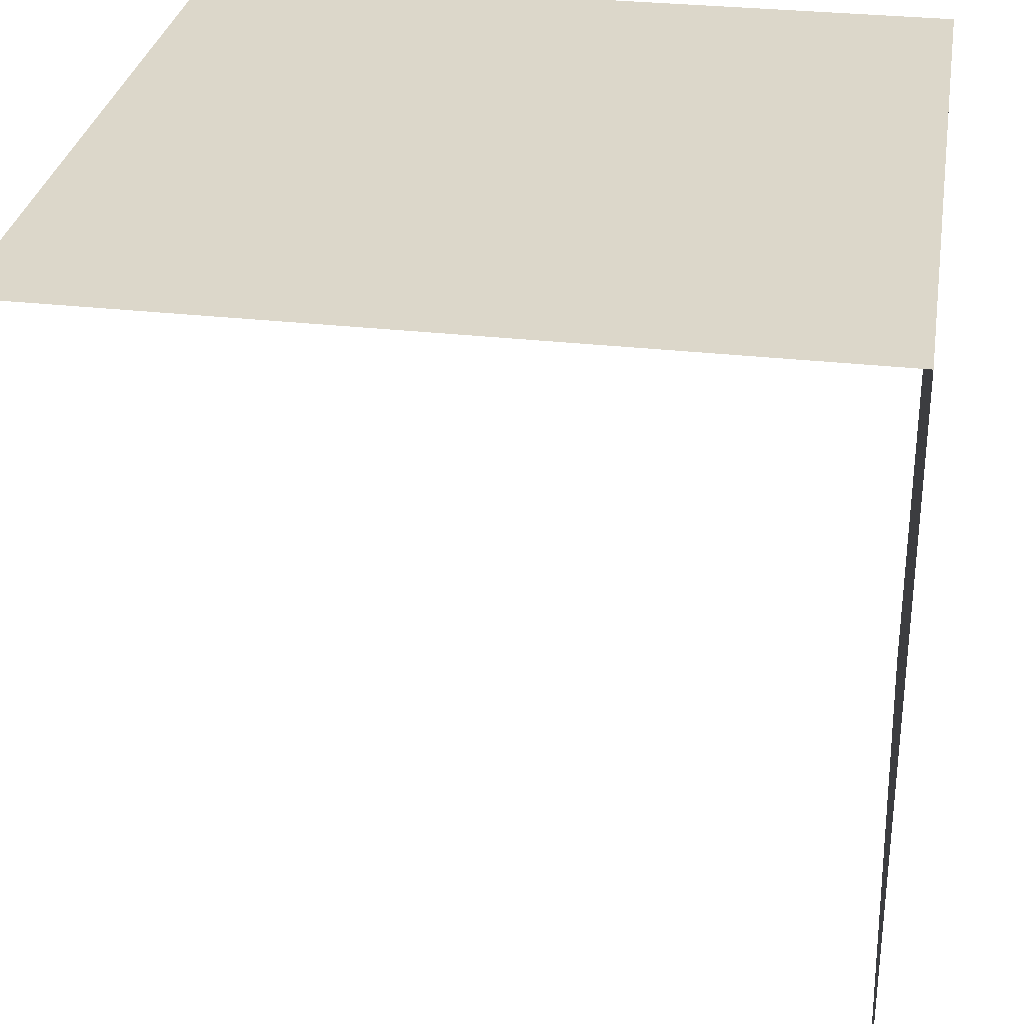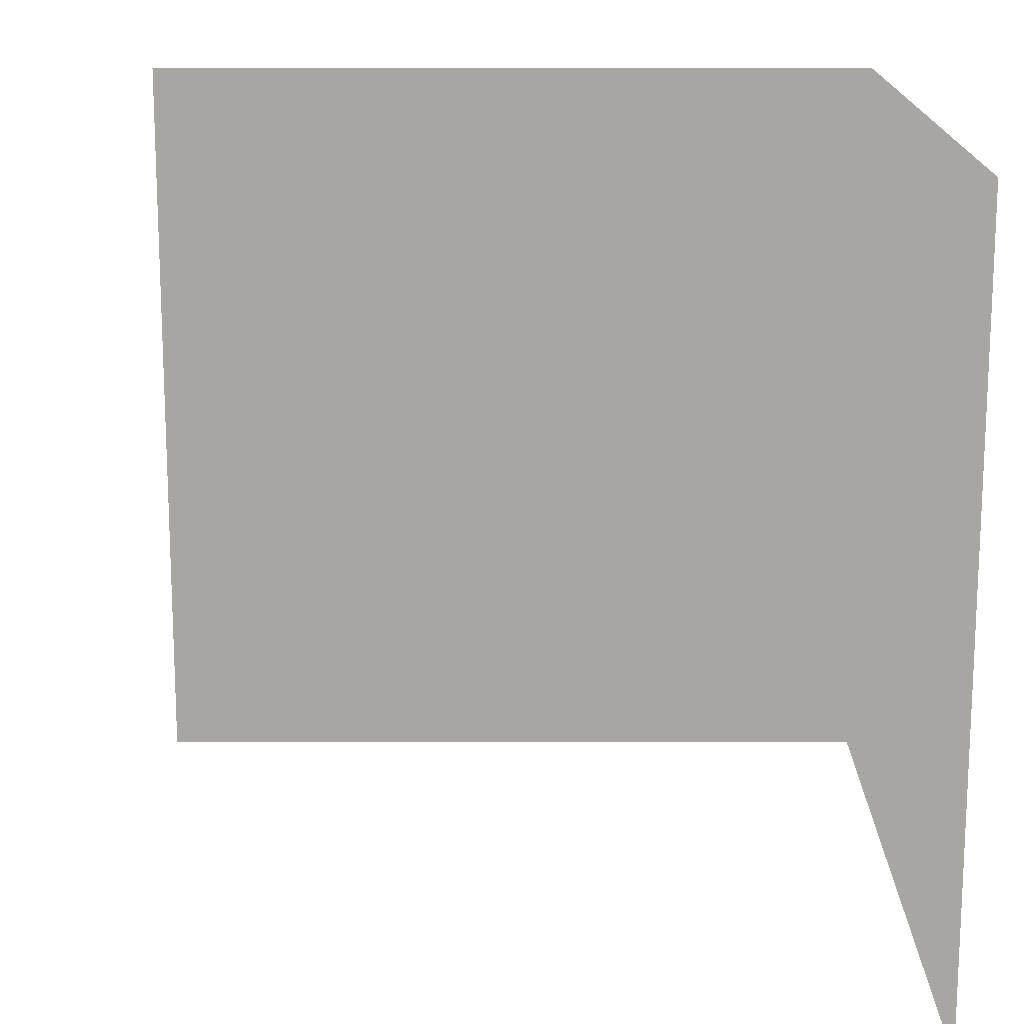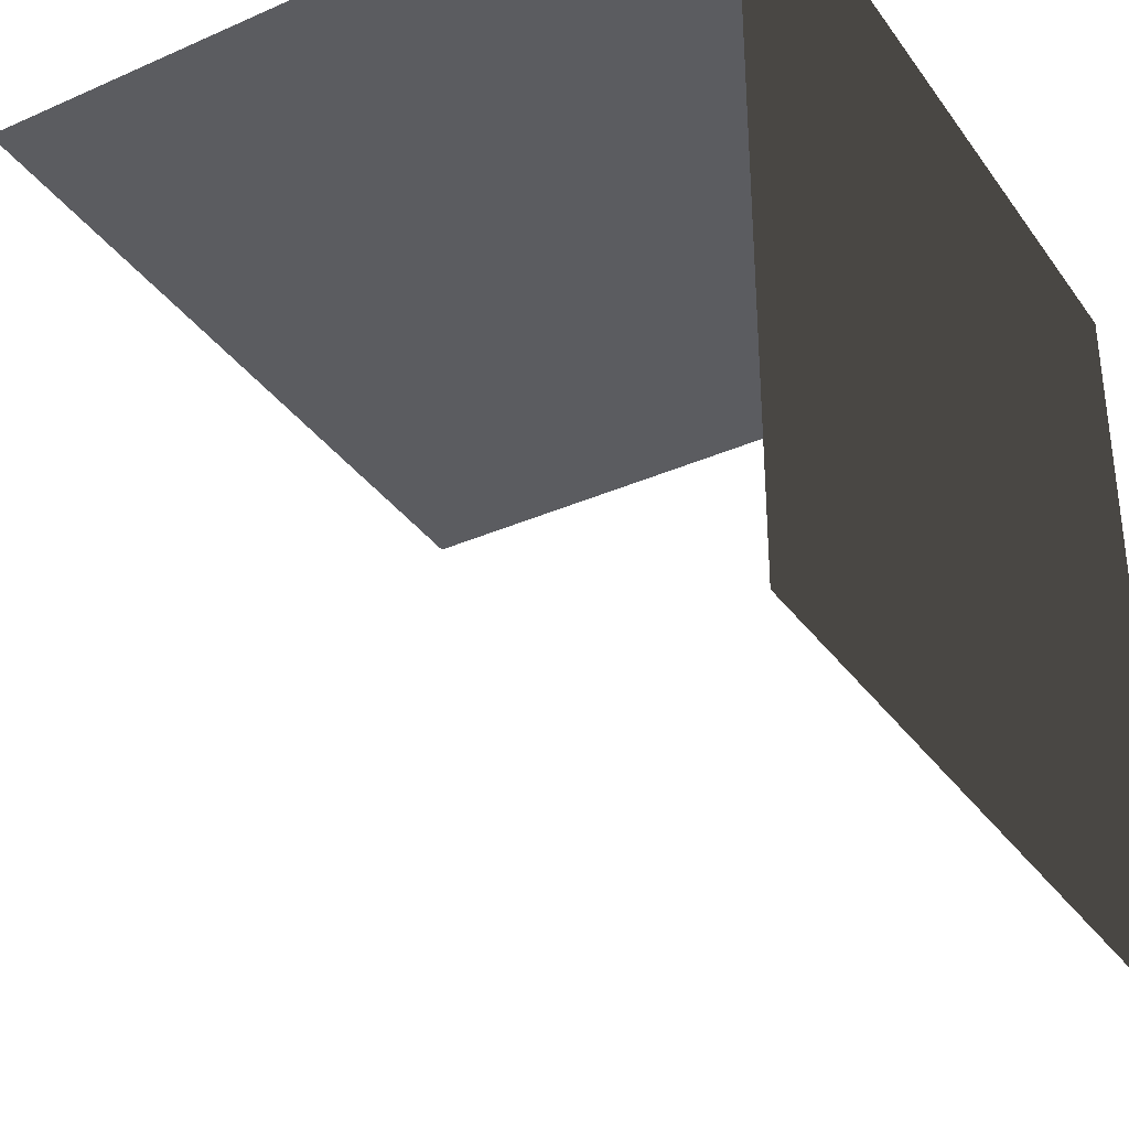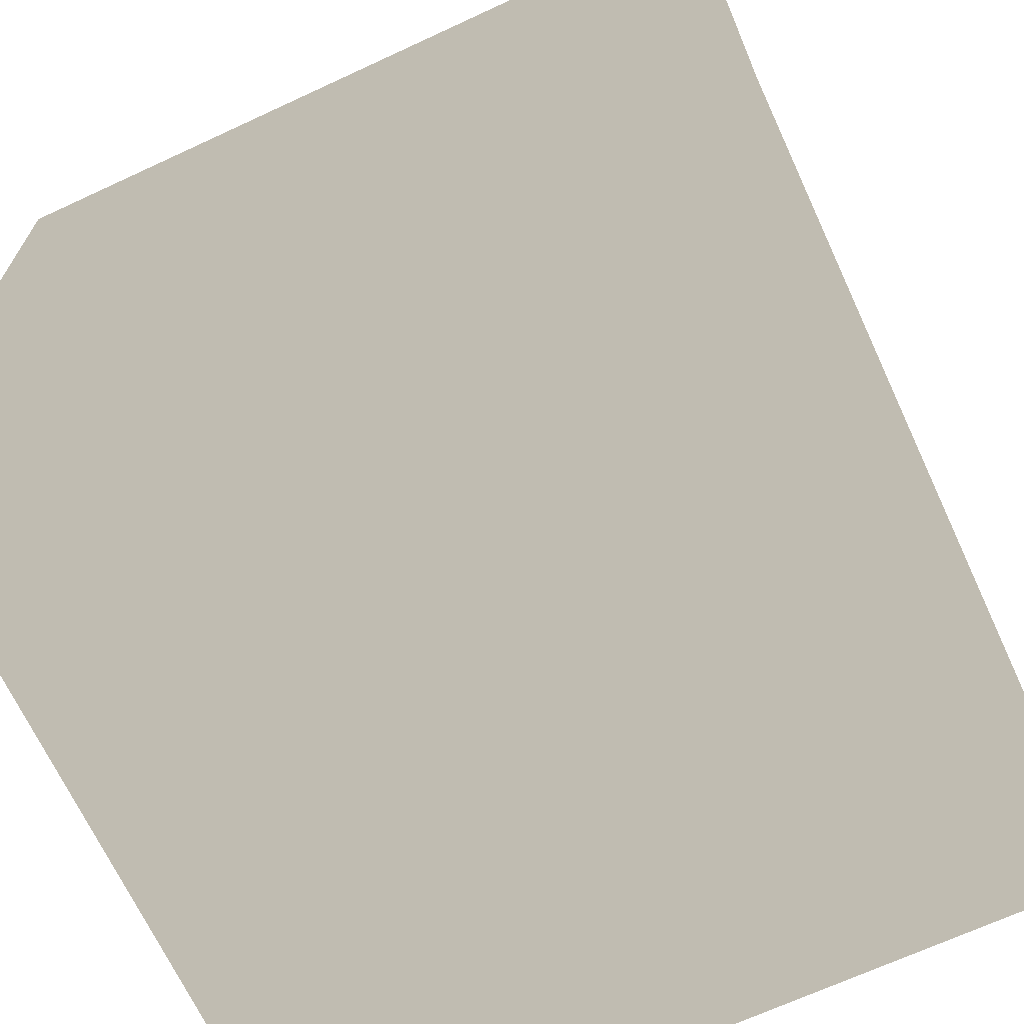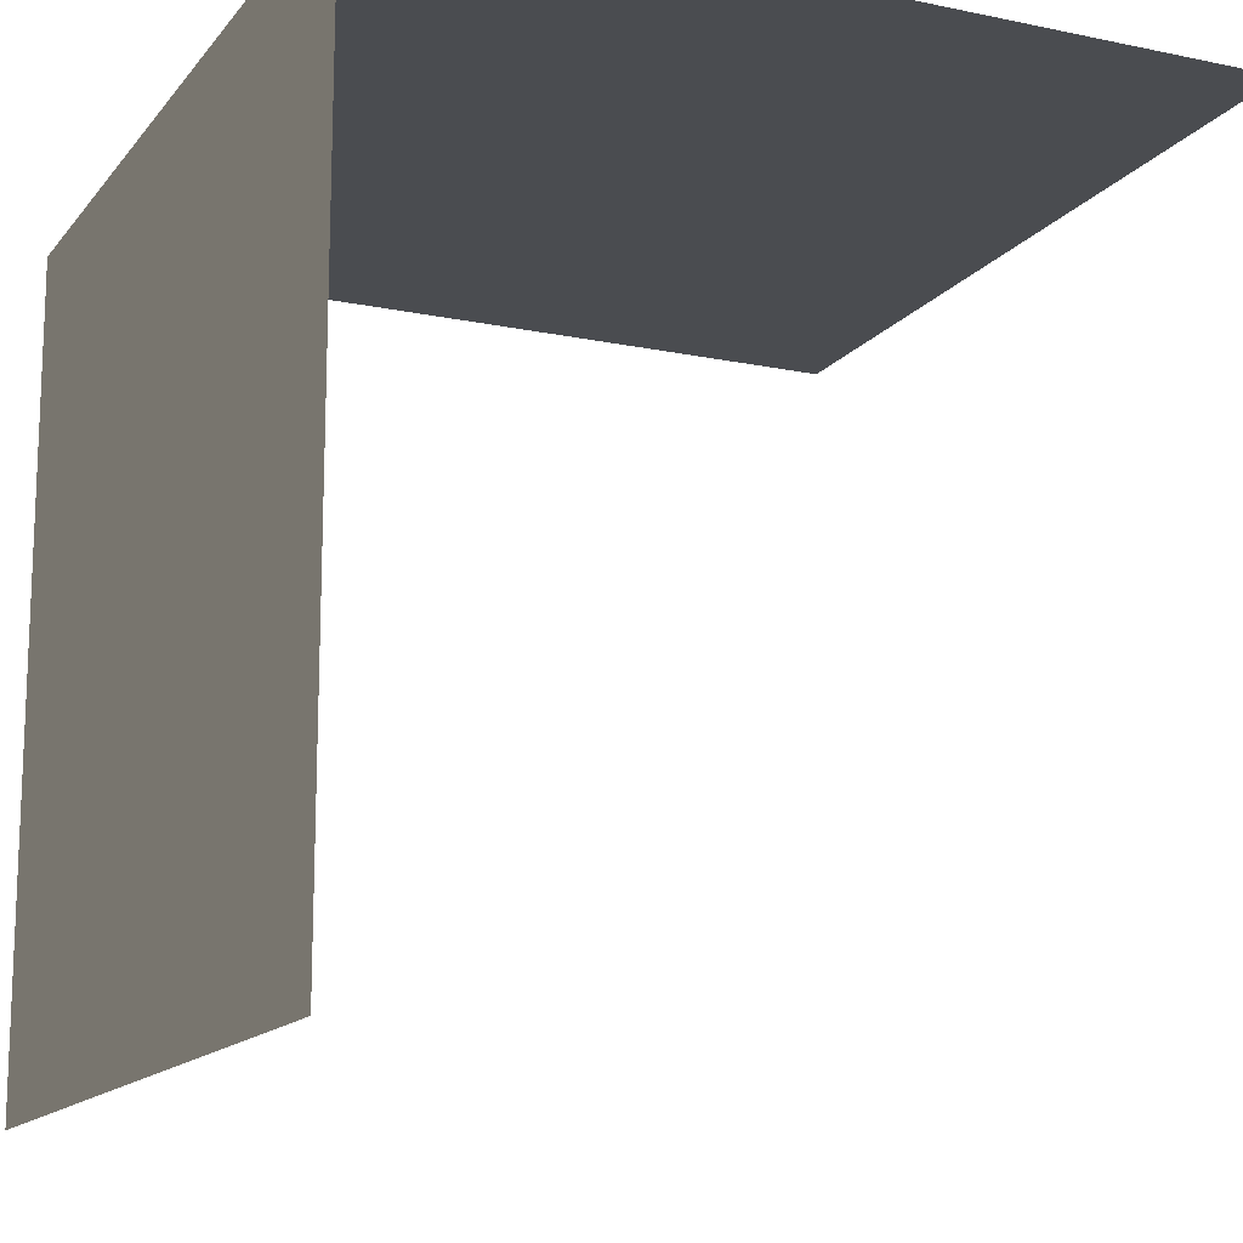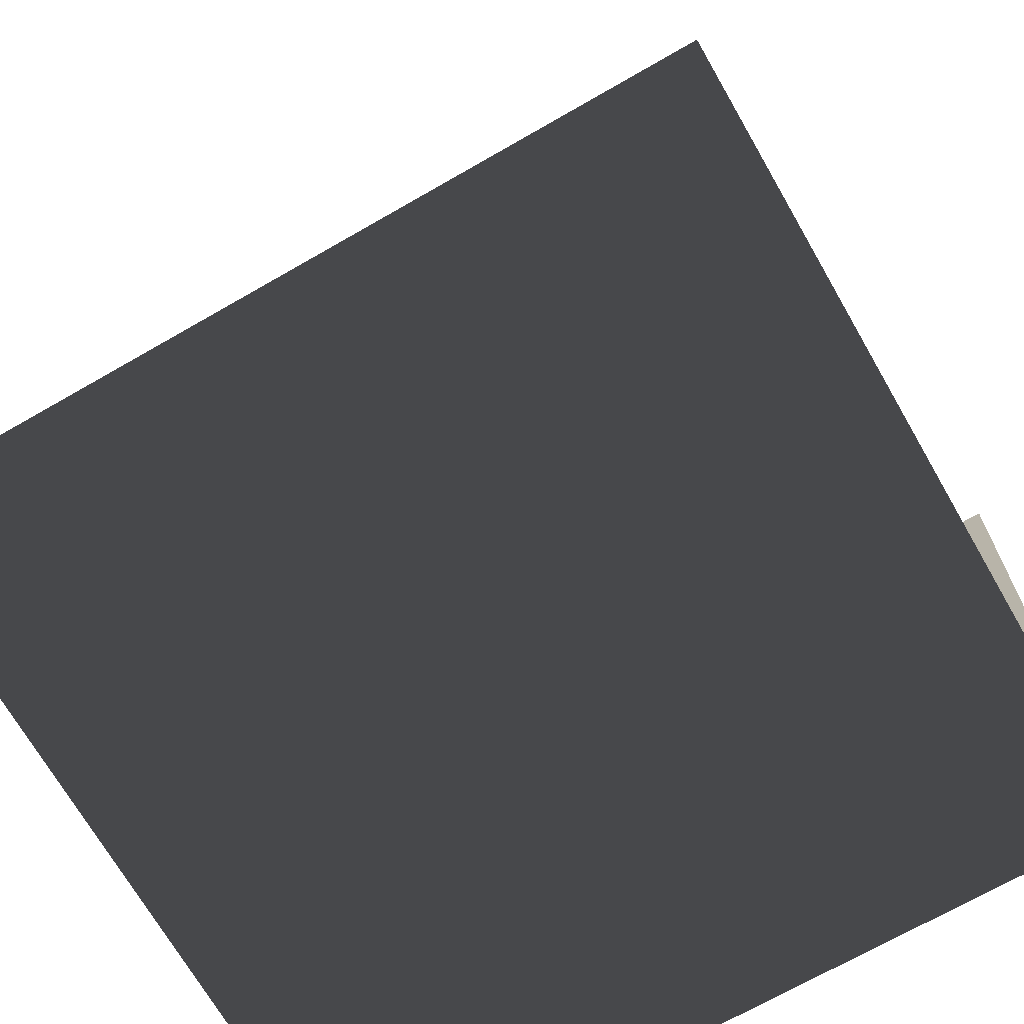
<metadata>
{"format":"obj","ext":"obj","renderer":"f3d","projection":"perspective","resolution":1024,"background":"white","views":[{"elev":30.5,"azim":-80.7,"up":"+Z"},{"elev":-74.1,"azim":-90.0,"up":"+Z"},{"elev":-34.7,"azim":-59.4,"up":"+Z"},{"elev":-68.3,"azim":24.9,"up":"+Y"},{"elev":-14.7,"azim":65.6,"up":"+Z"},{"elev":-70.0,"azim":-150.1,"up":"+Y"}]}
</metadata>
<code>
v  1  1  1  # Vertex 1
v -1  1  1  # Vertex 2
v -1 -1  1  # Vertex 3
v  1 -1  1  # Vertex 4
v  1 -1 -1  # Vertex 5
v  1  1 -1  # Vertex 6
v -1  1 -1  # Vertex 7
v -1 -1 -1  # Vertex 8
f 4 3 2 1
f 5 8 3 4

</code>
